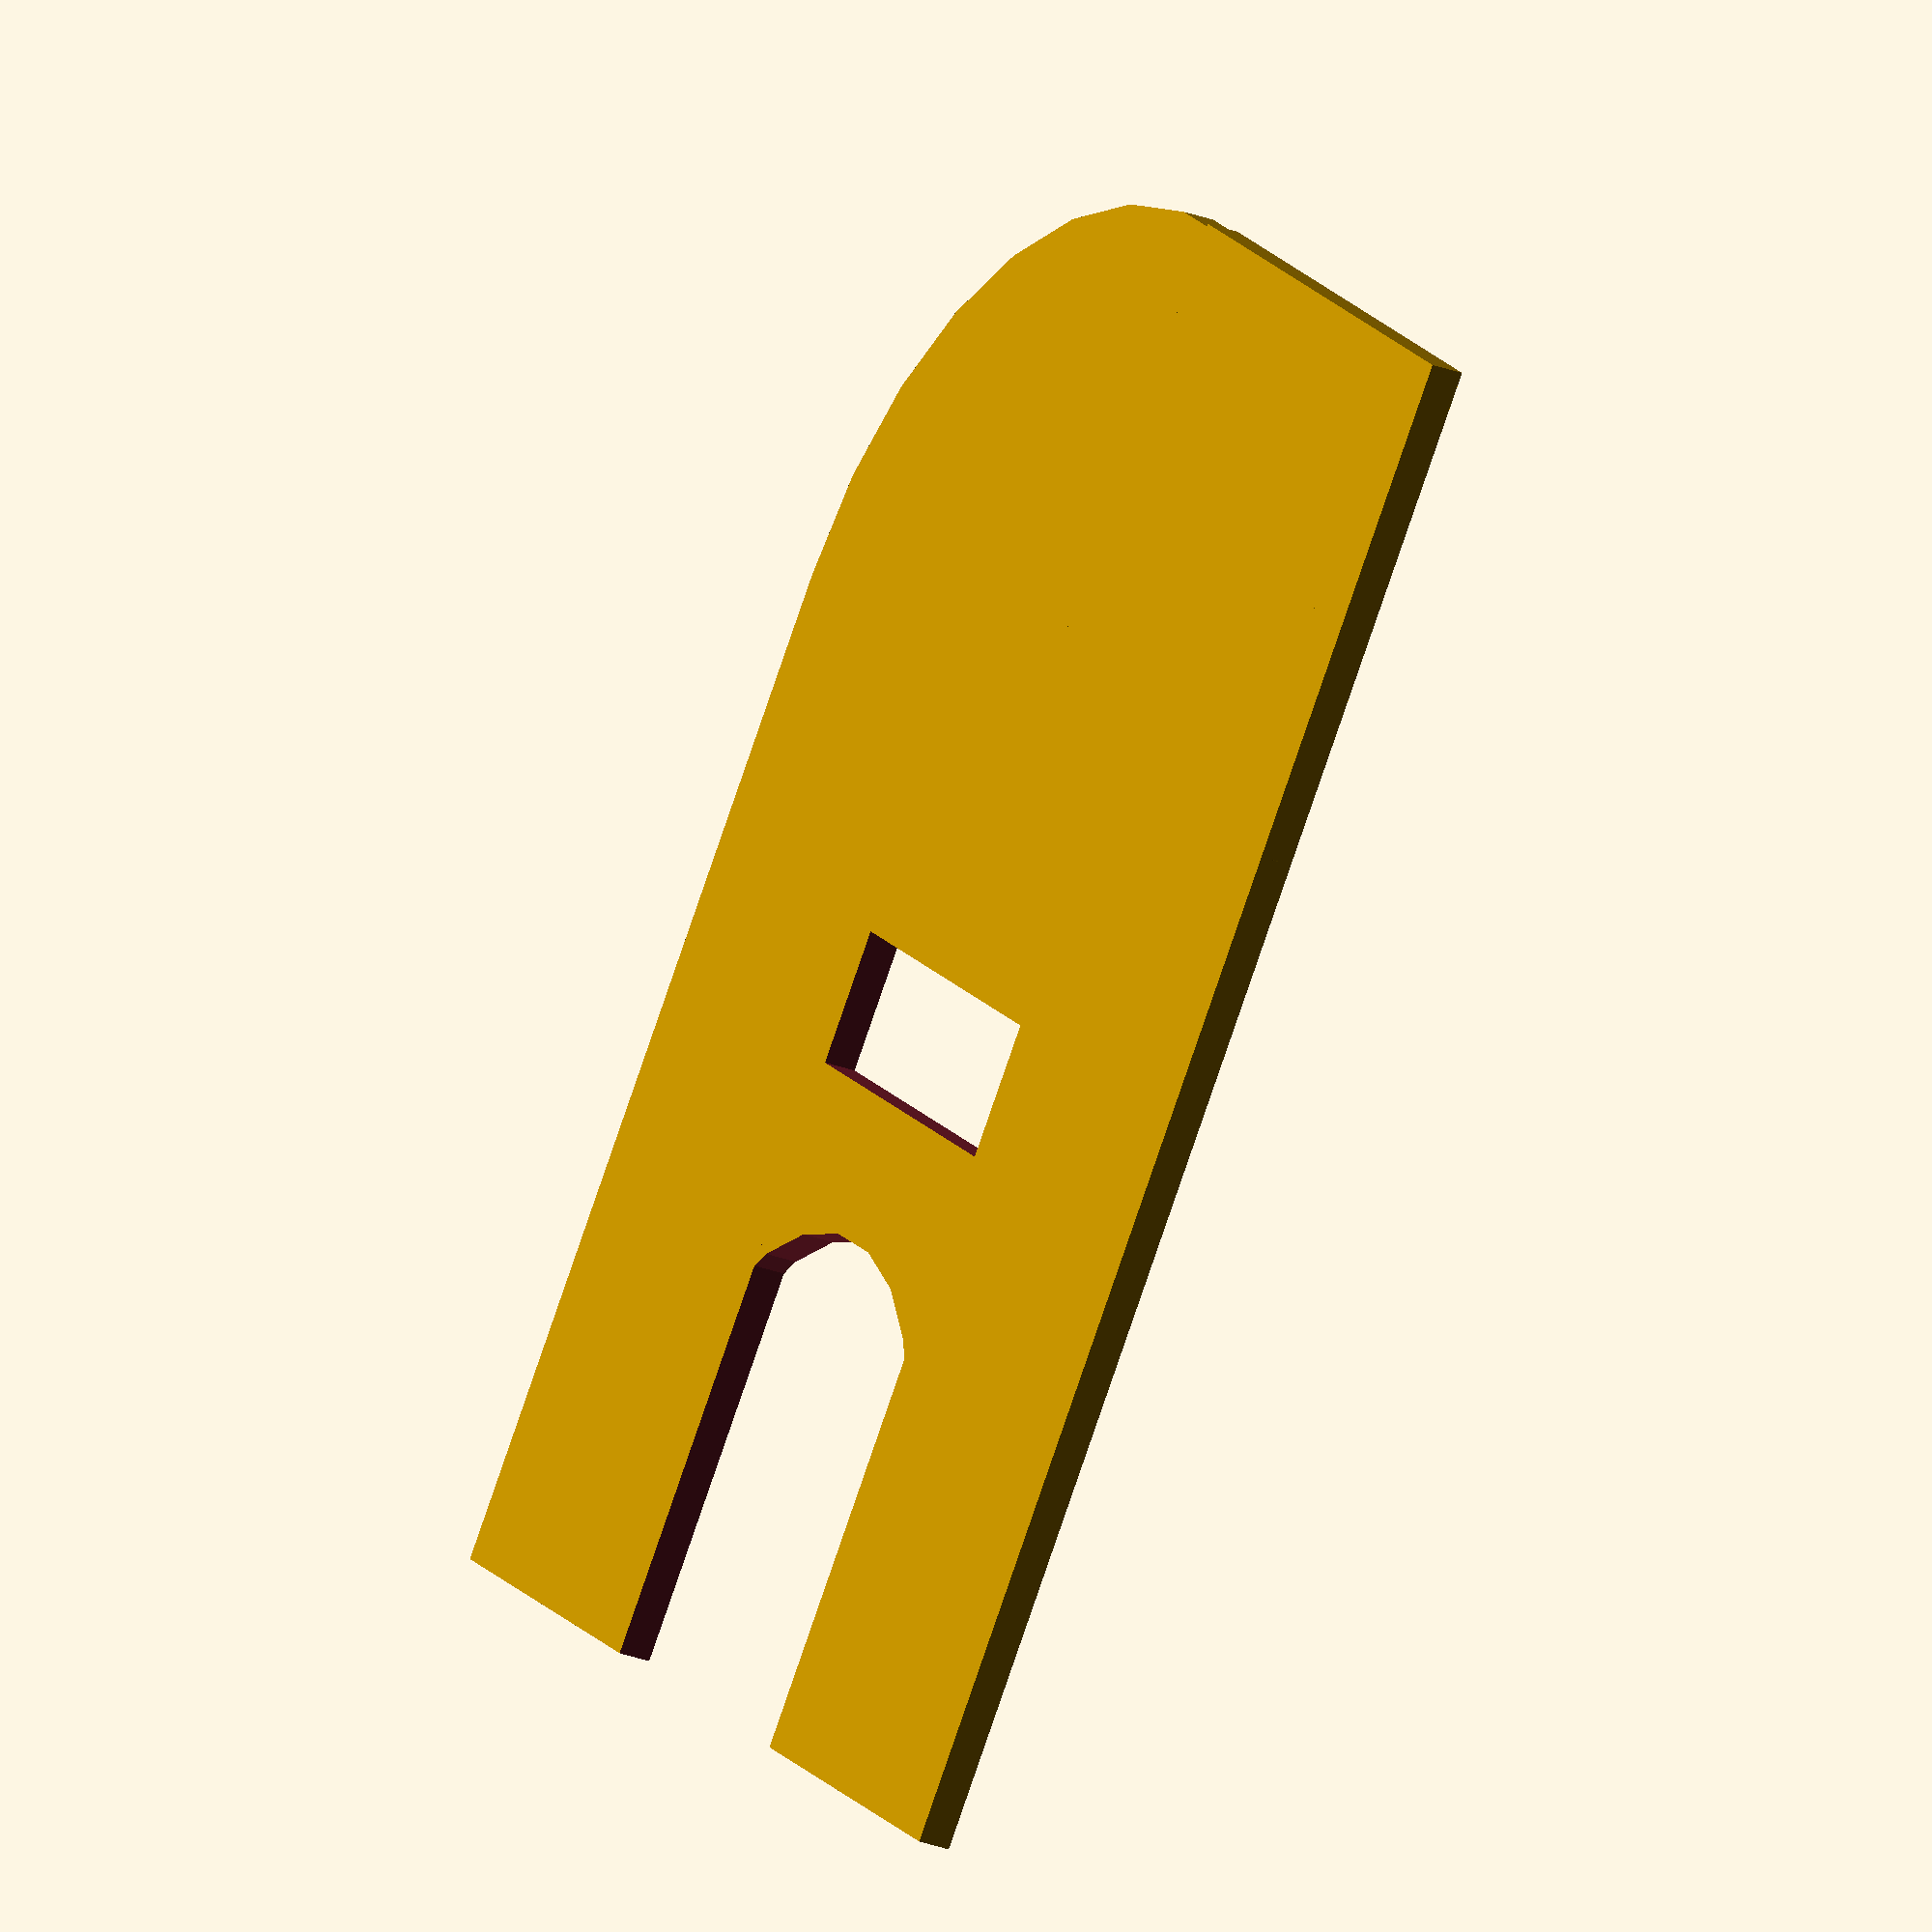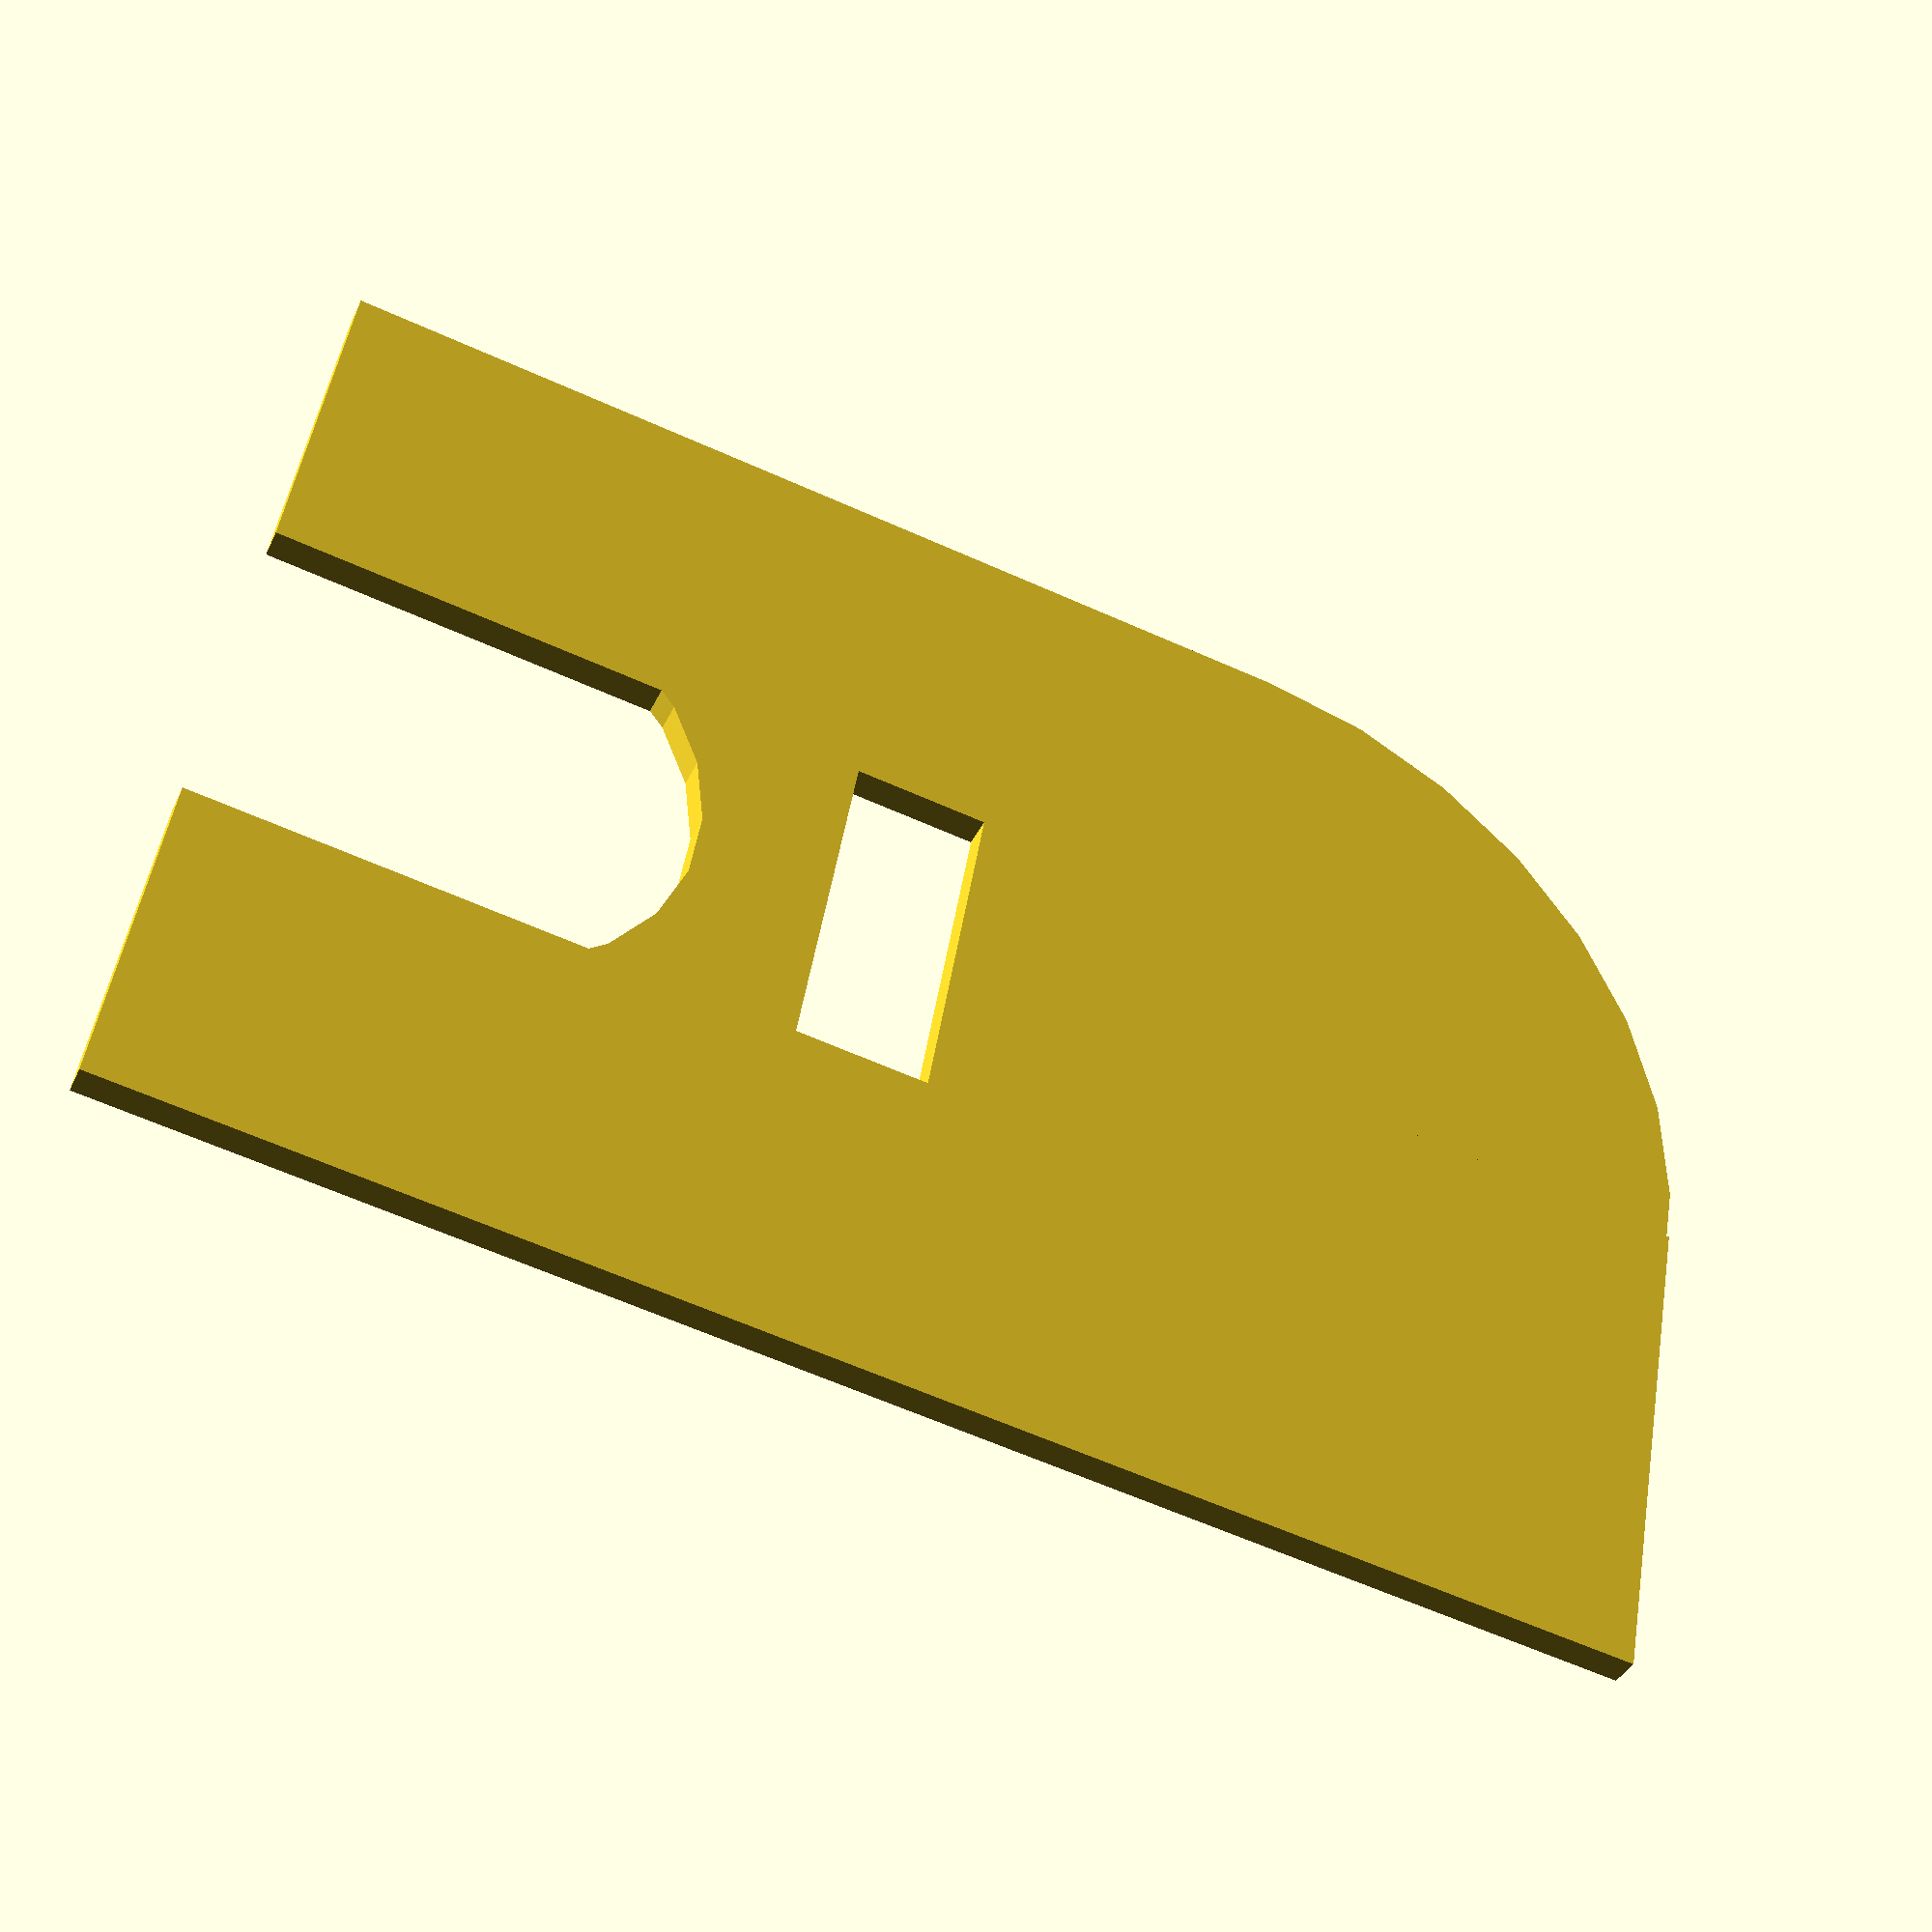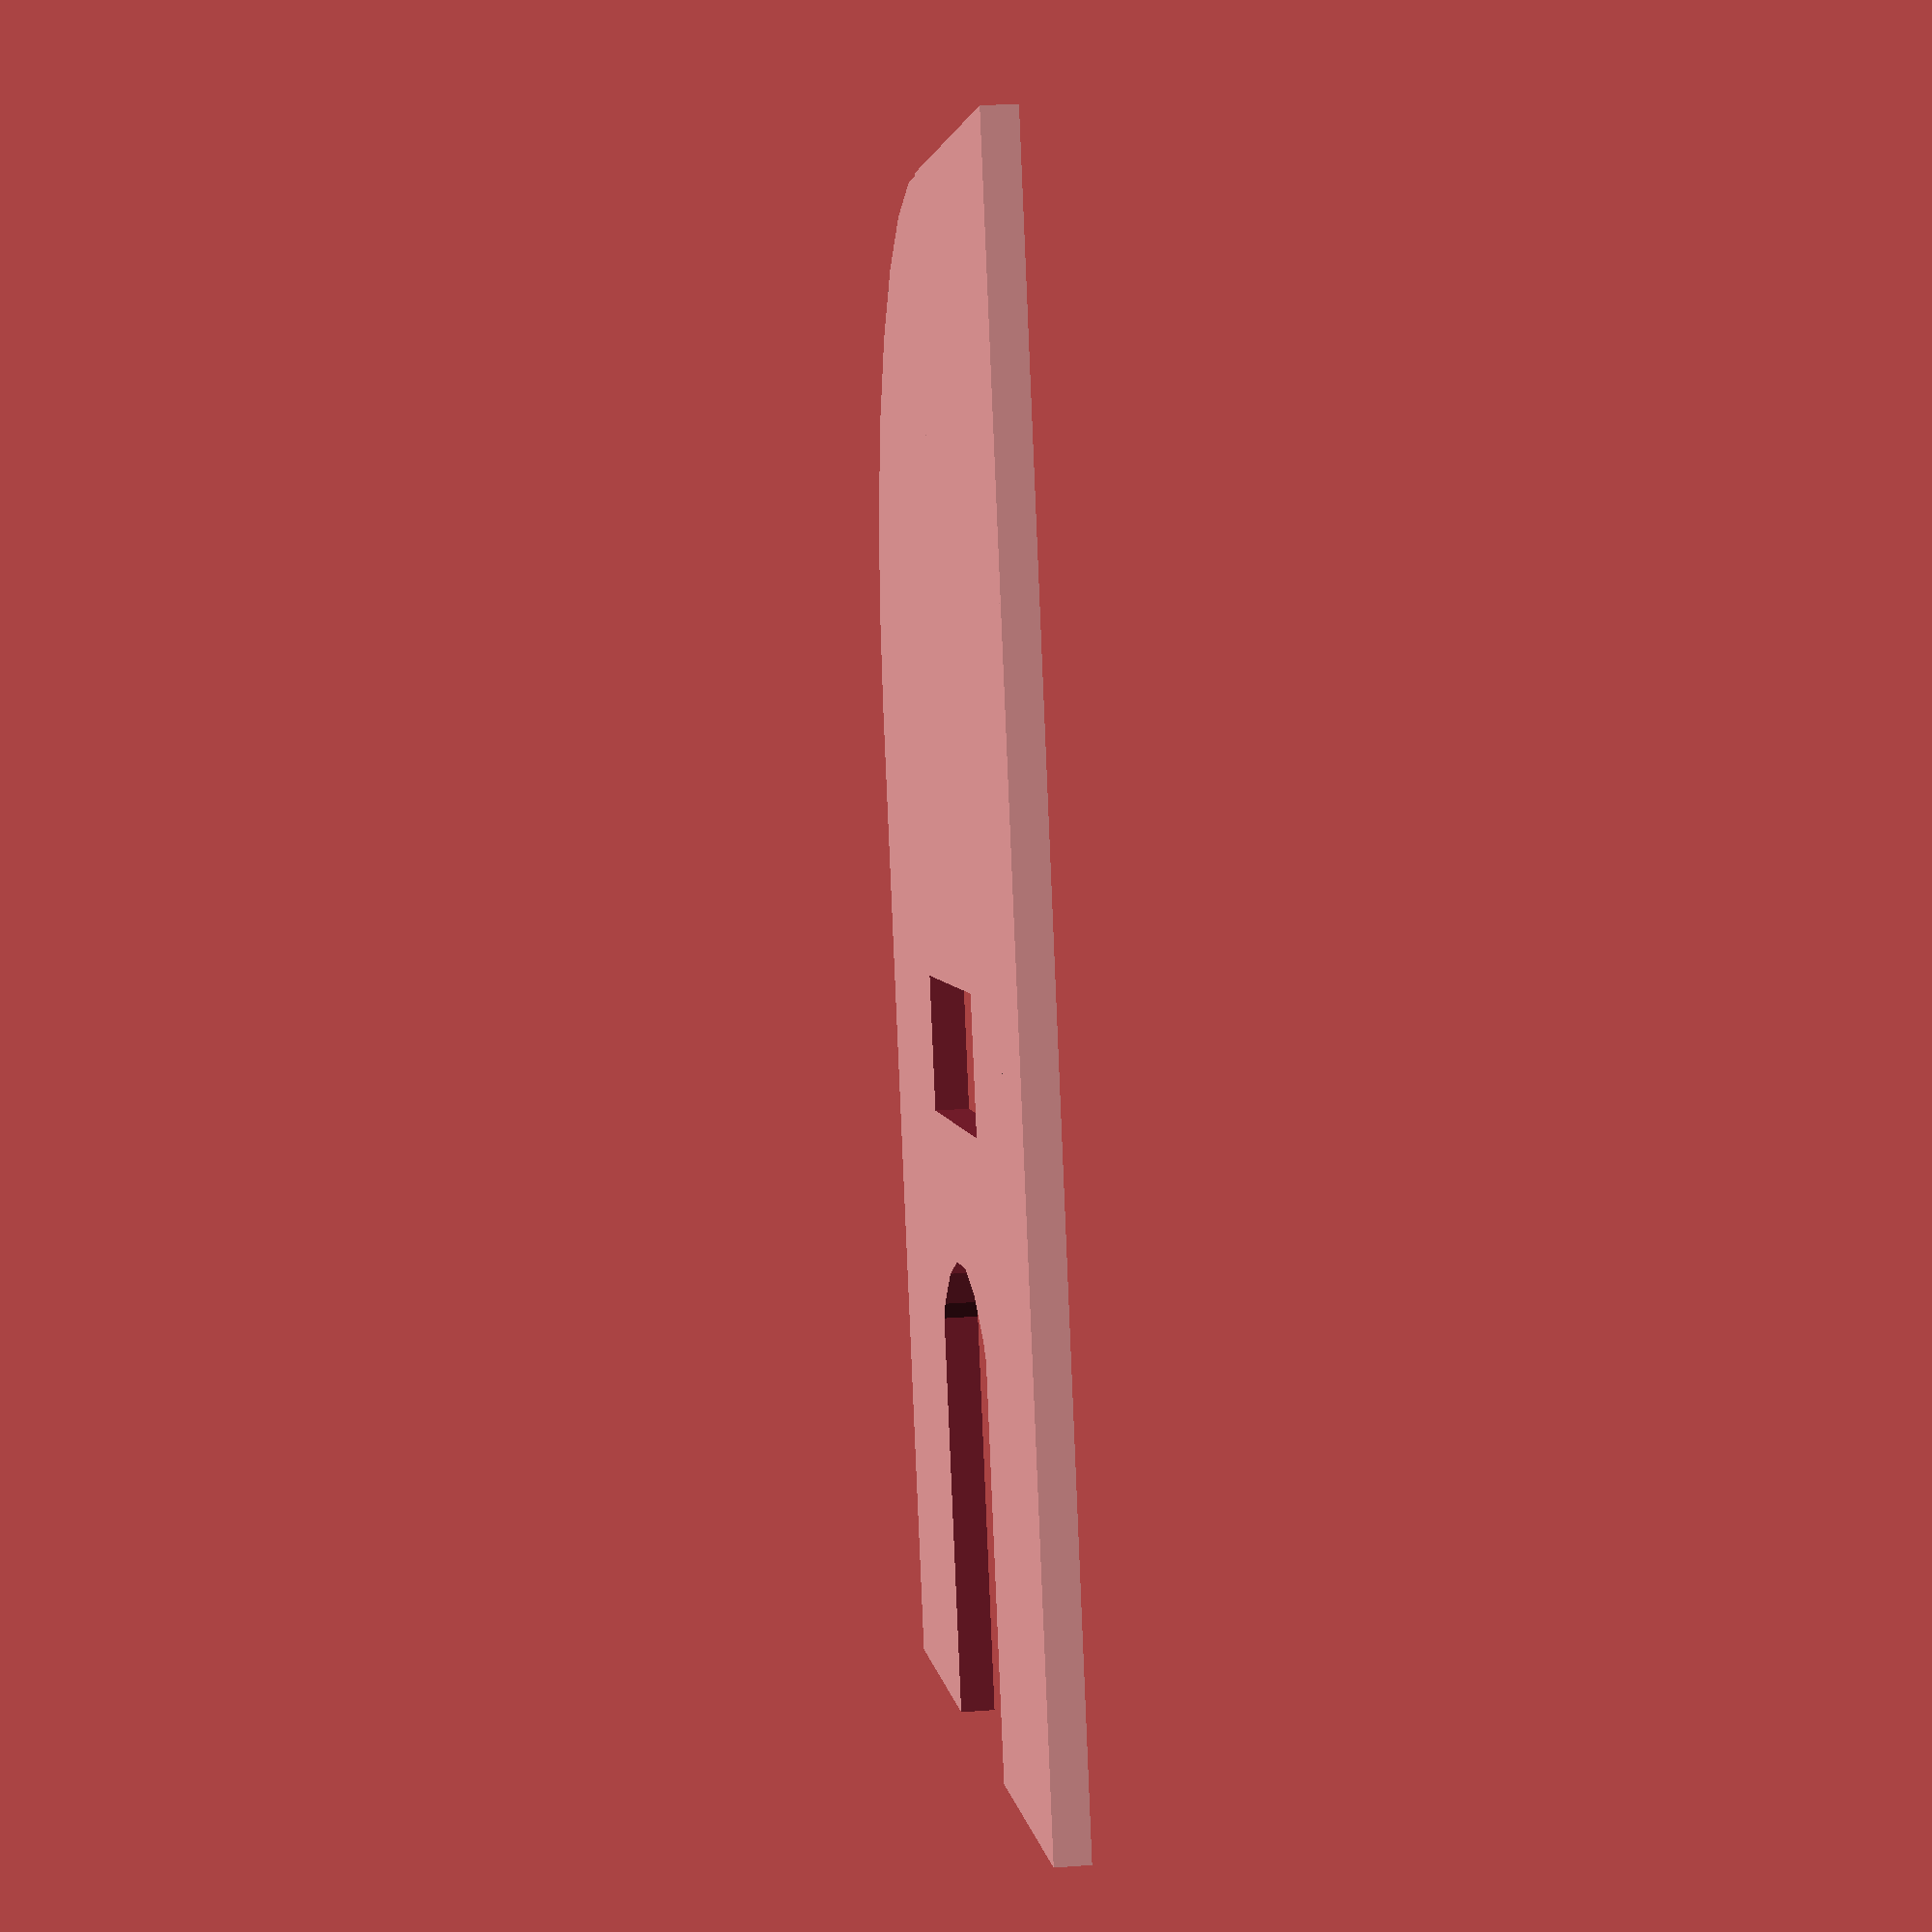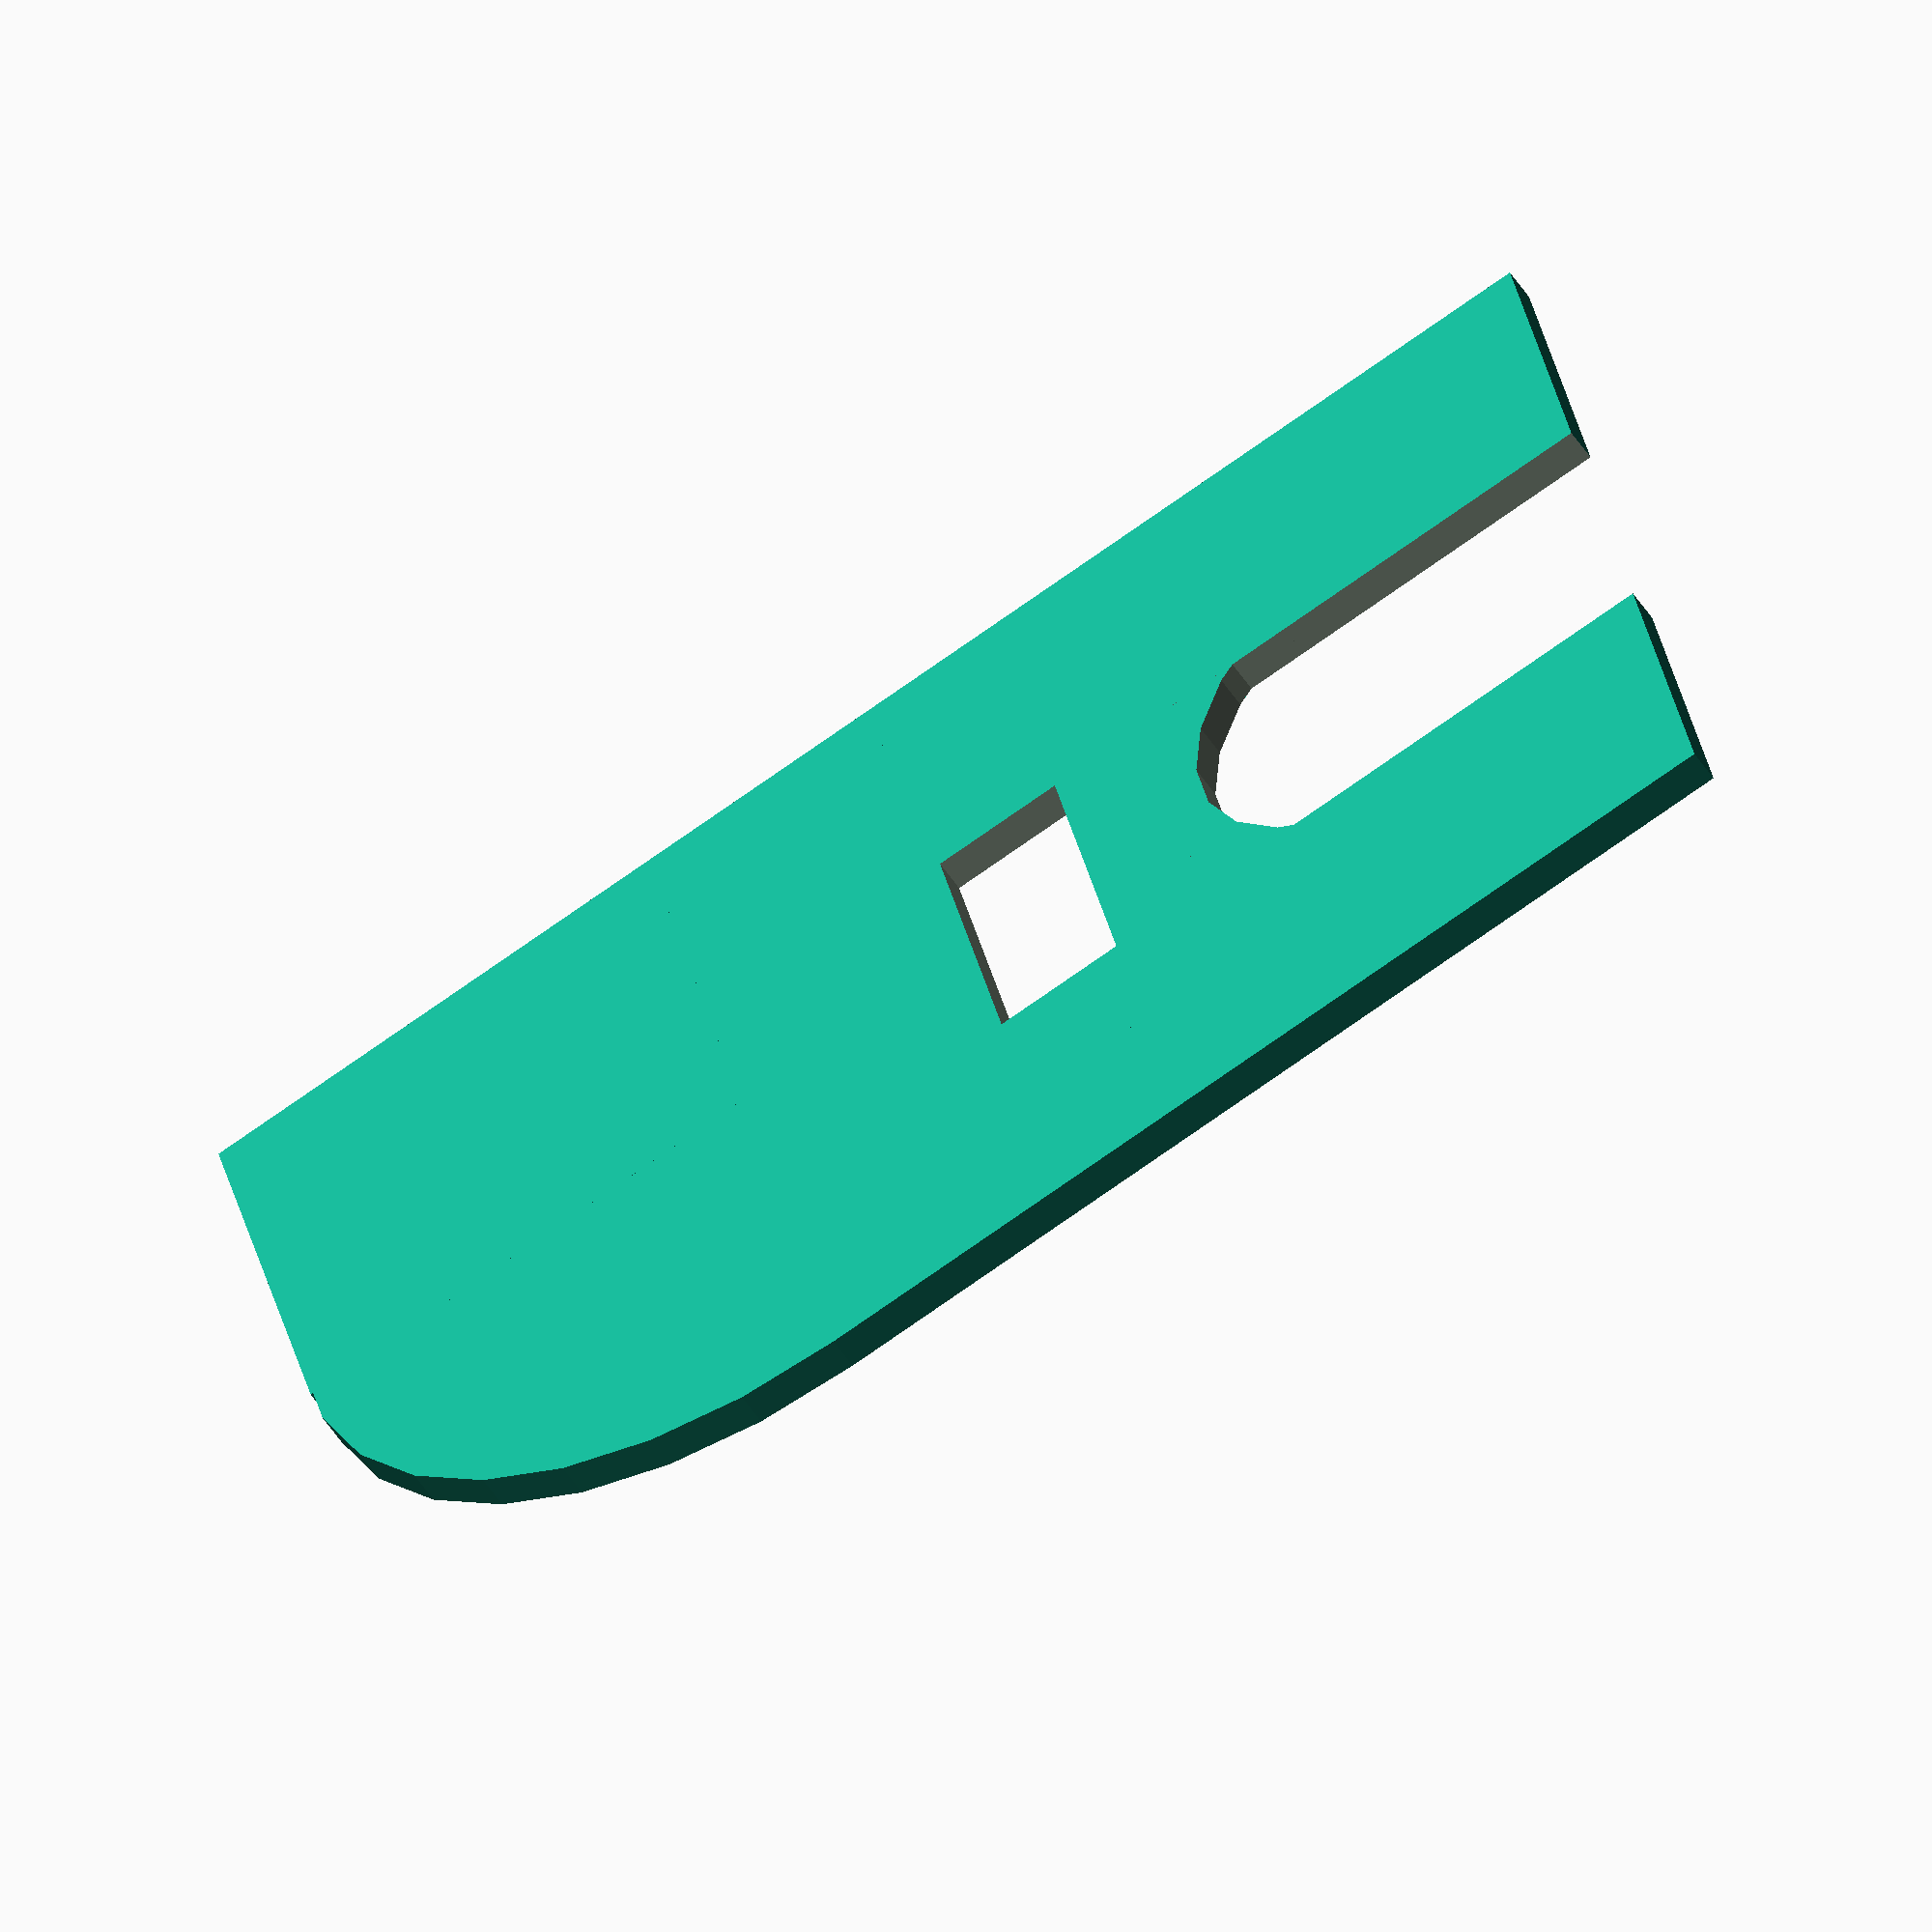
<openscad>
width = 30;
height = 30;
axle = 14;

slotoffset = 4;
slotwidth = 4;
slotlength = 10;

difference() {

    union() {
        // fillet
        translate([width/2, 0]) circle(width/2);
        square([width, height]);
        translate([0, -width/2]) square([width/2, width/2]);
    }

    // axle hole
    intersection() {
        translate([width/2, height-axle/2]) circle(d=axle);
   
        // axle slot
        translate([(width-10)/2, height/2]) square([10, axle]);
    }
    
    translate([(width-10)/2, 20]) square([10, axle]);
    
    // key slot
    translate([(width-slotlength)/2, height-axle-slotwidth-slotoffset]) square([slotlength, slotwidth]);
}
</openscad>
<views>
elev=204.8 azim=37.3 roll=122.5 proj=o view=wireframe
elev=37.3 azim=279.9 roll=337.4 proj=p view=wireframe
elev=337.6 azim=160.5 roll=82.7 proj=p view=solid
elev=235.6 azim=257.9 roll=146.9 proj=o view=wireframe
</views>
